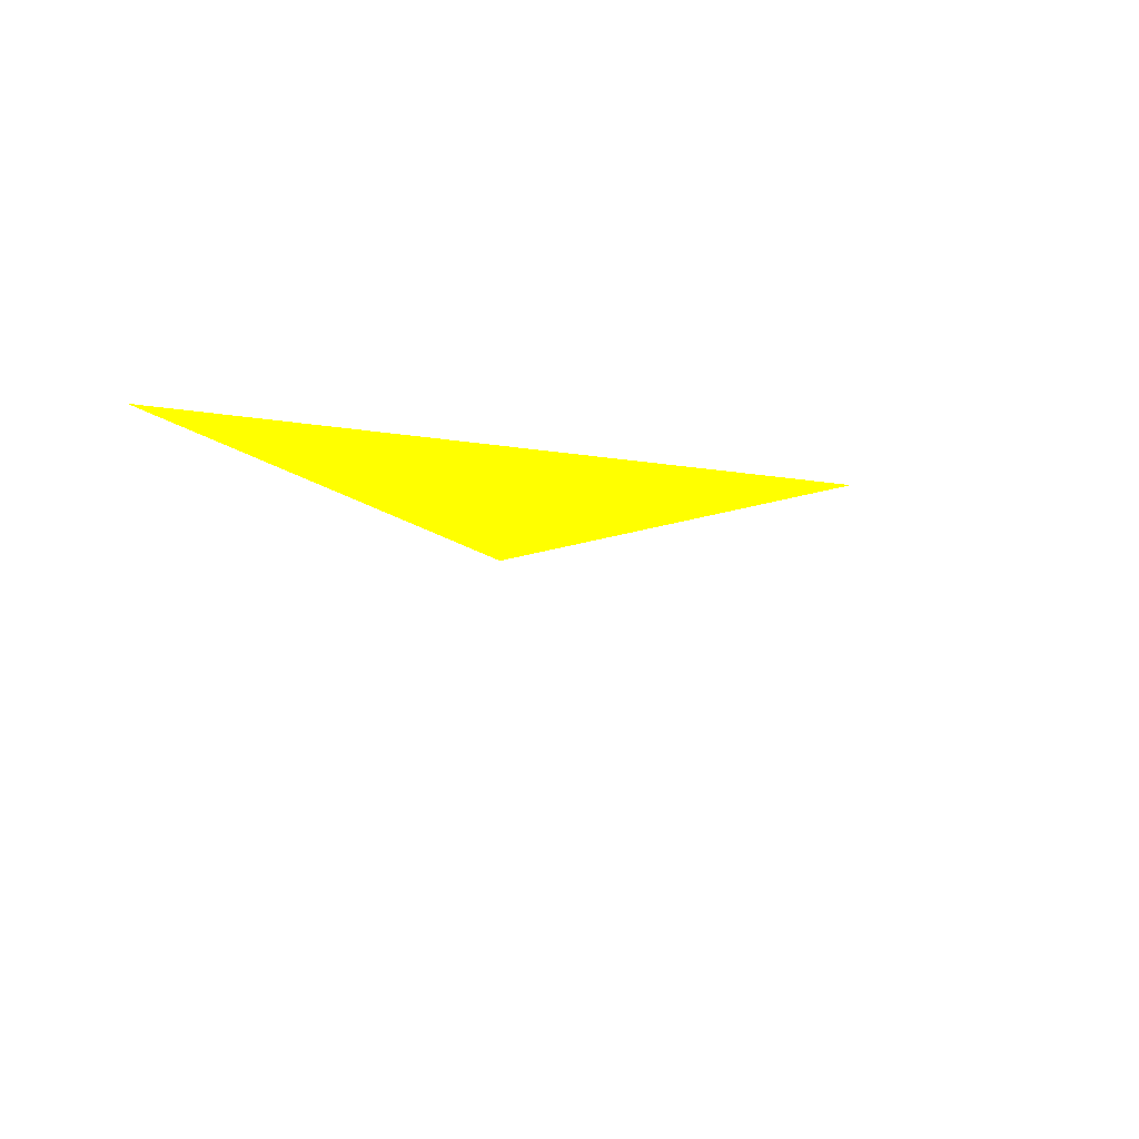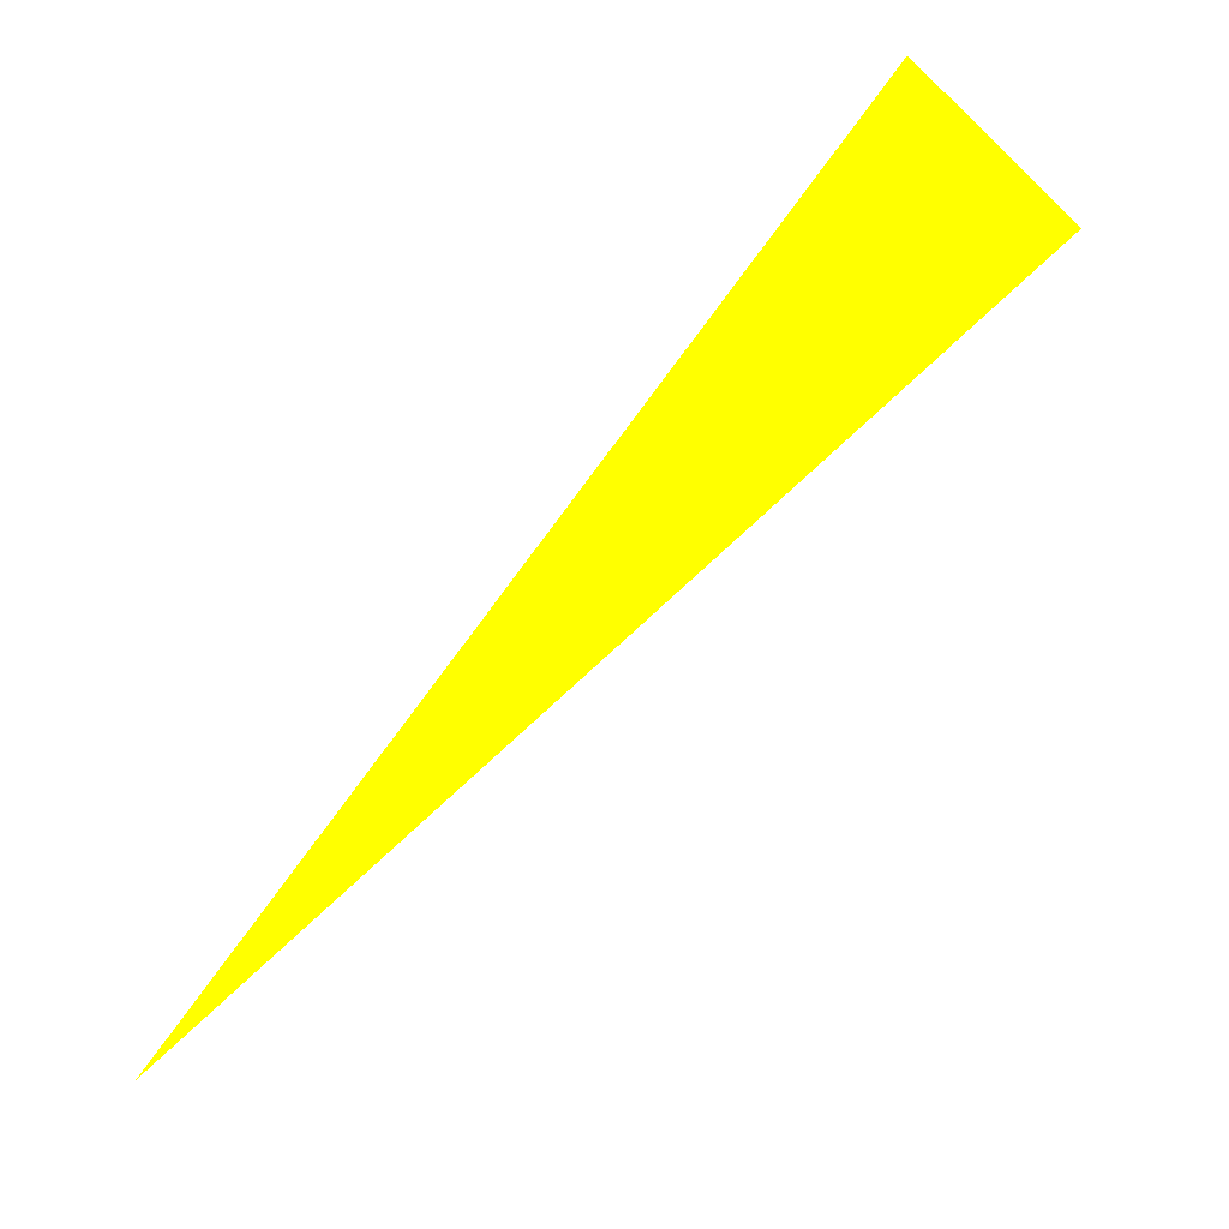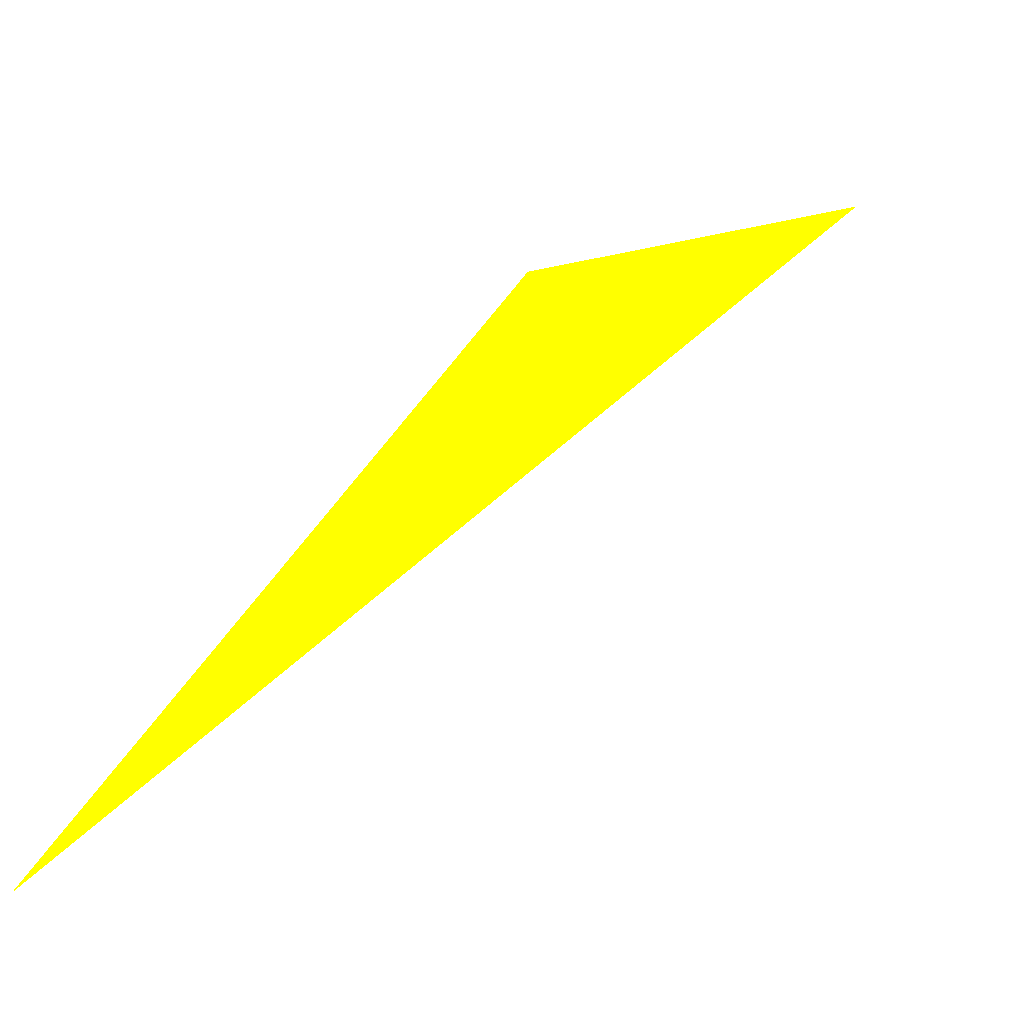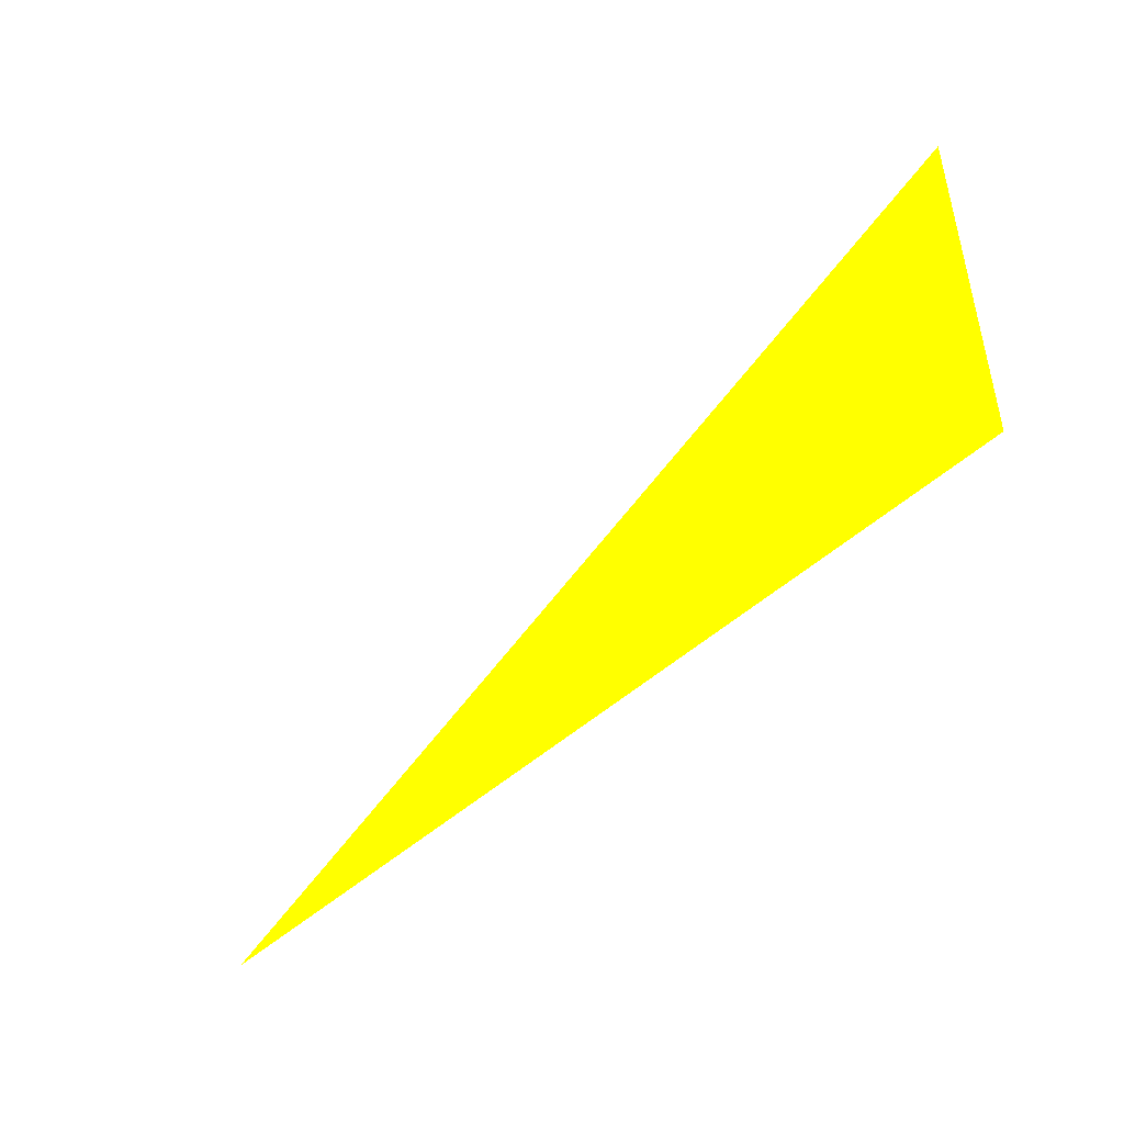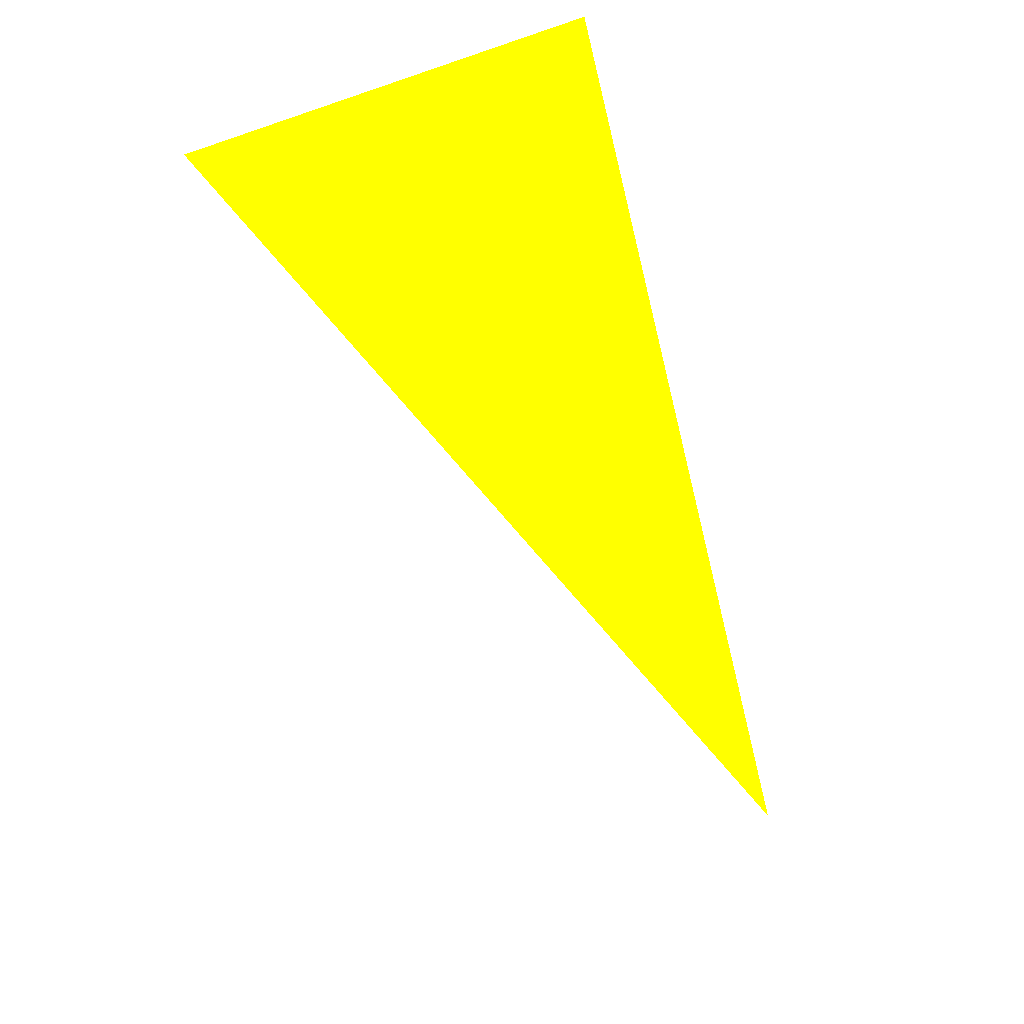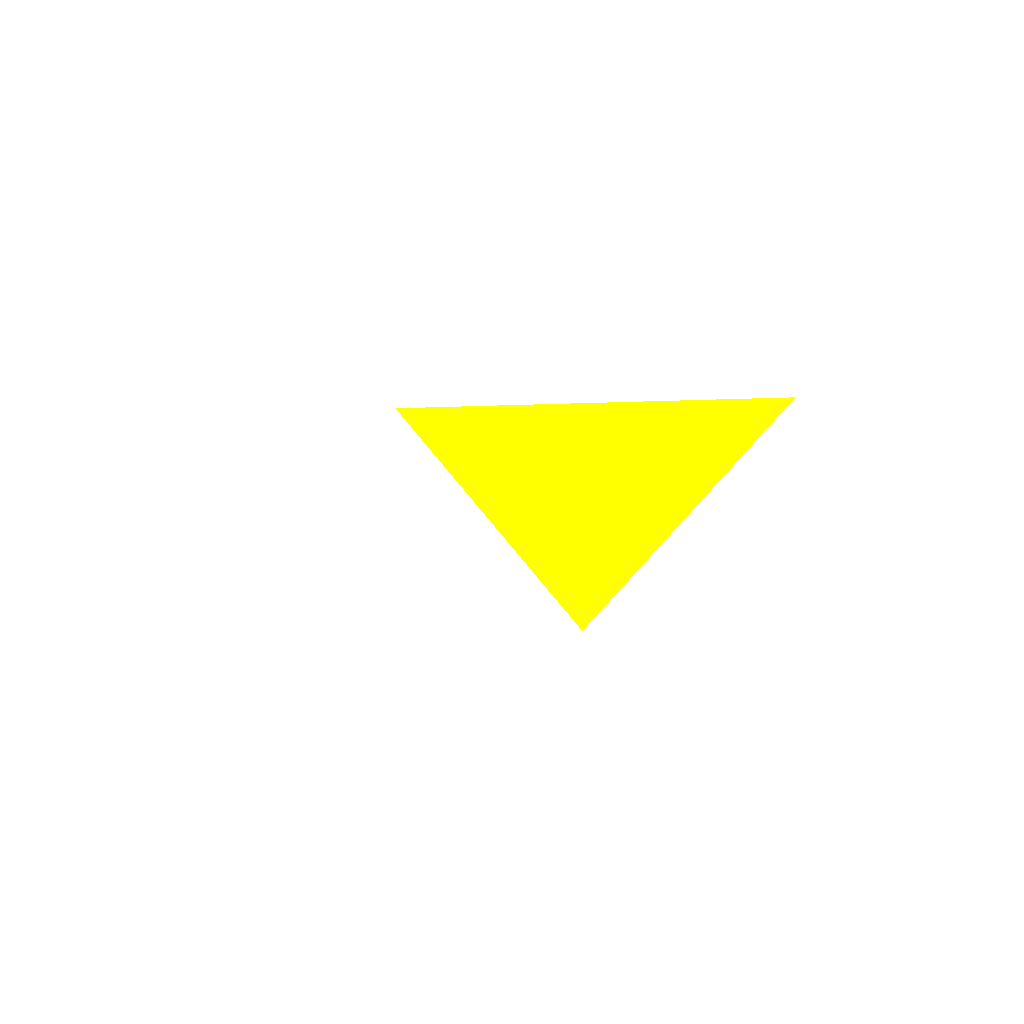
<metadata>
{"format":"obj","ext":"obj","renderer":"f3d","projection":"perspective","resolution":1024,"background":"white","views":[{"elev":-41.6,"azim":-48.8,"up":"+Z"},{"elev":1.6,"azim":-60.1,"up":"+Y"},{"elev":-10.1,"azim":21.9,"up":"+Z"},{"elev":57.8,"azim":-90.5,"up":"+Y"},{"elev":76.2,"azim":167.1,"up":"+Y"},{"elev":-53.8,"azim":-132.0,"up":"+Y"}]}
</metadata>
<code>
o geometry_0
v 6.125e+05 5.855e+06 648 1 1 0
v 6.125e+05 5.855e+06 664 1 1 0
v 6.125e+05 5.855e+06 664 1 1 0
f 1 2 3

</code>
